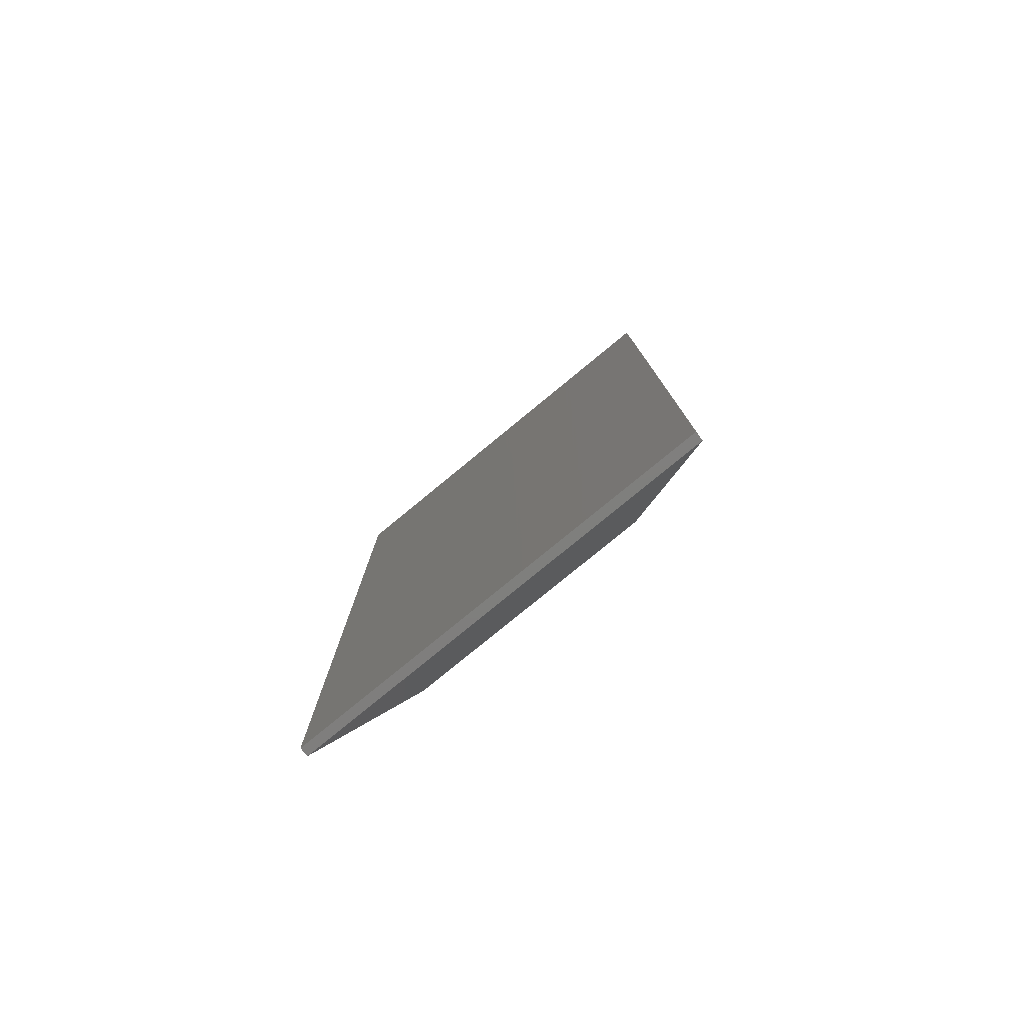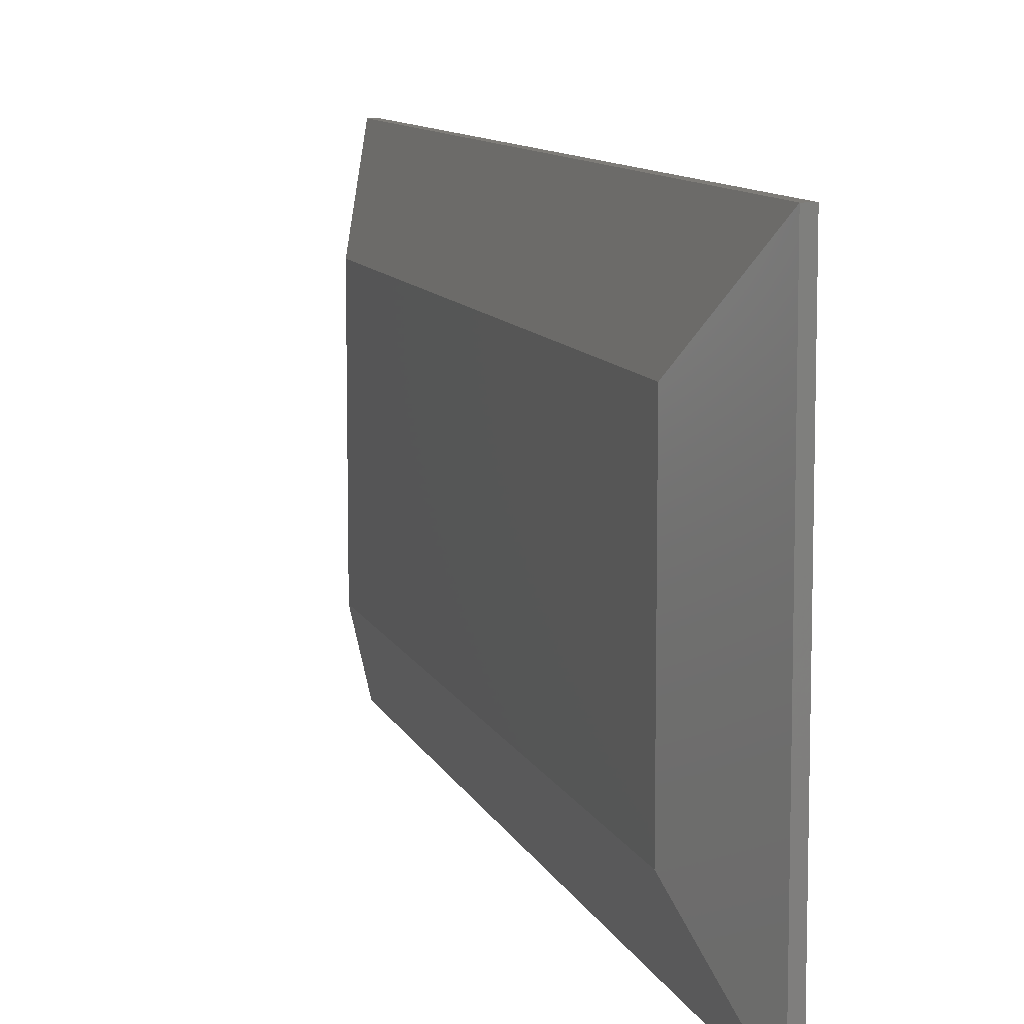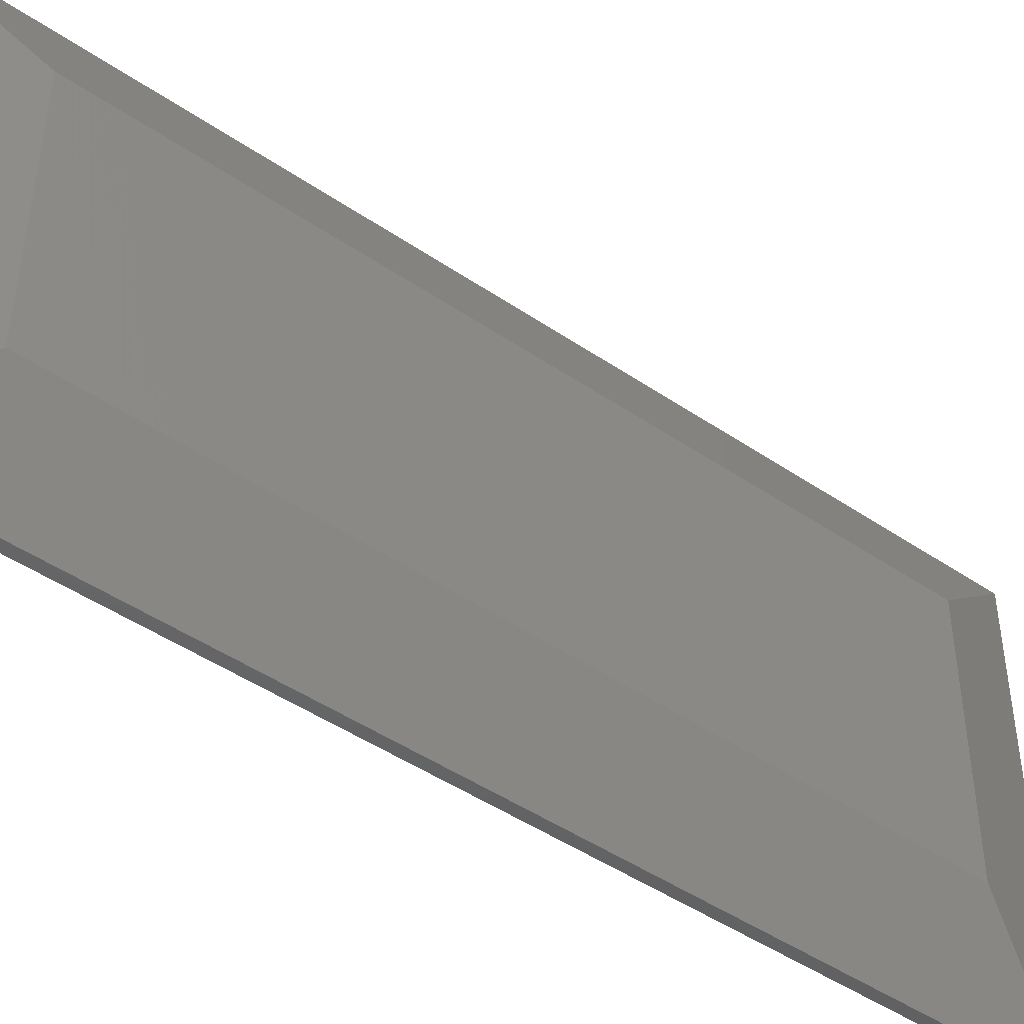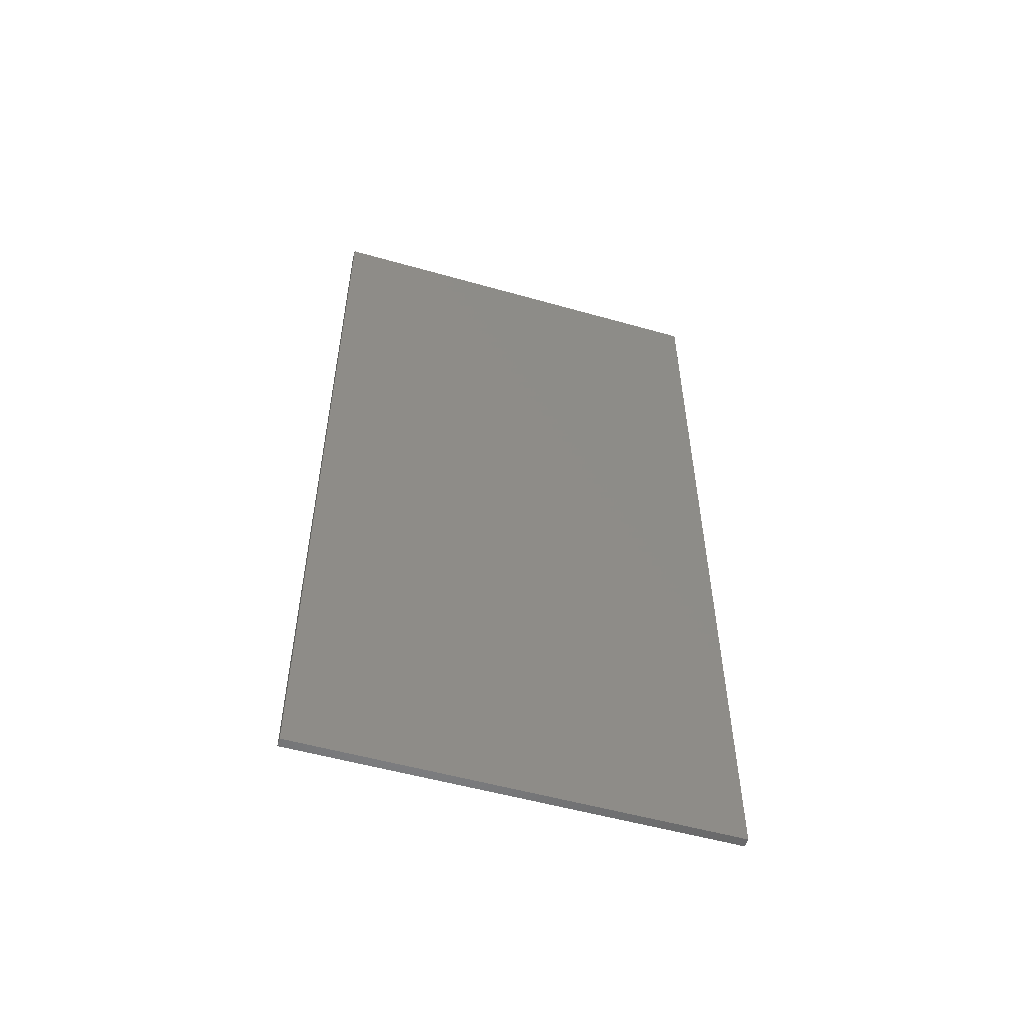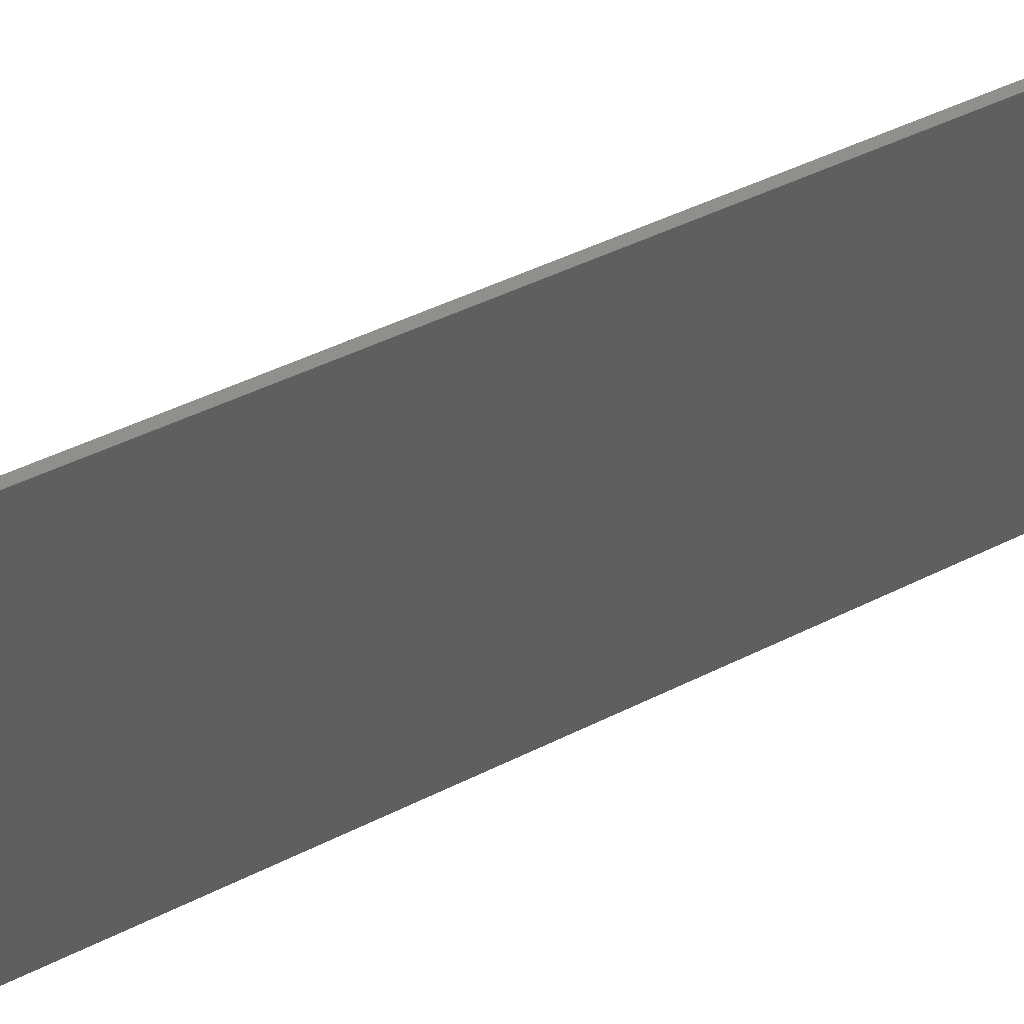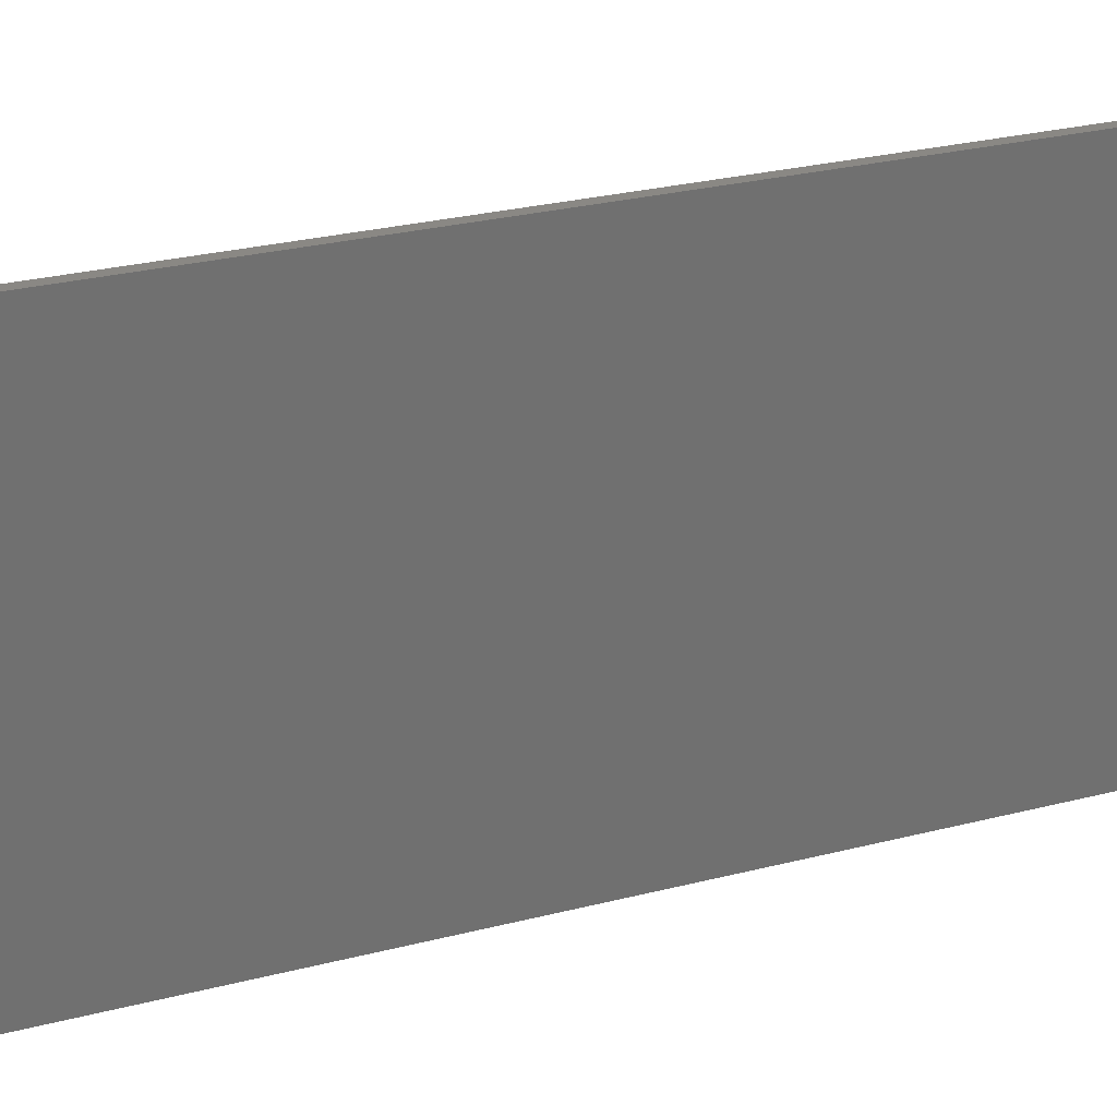
<metadata>
{"format":"stl","ext":"stl","renderer":"f3d","projection":"perspective","resolution":1024,"background":"white","views":[{"elev":-78.9,"azim":129.4,"up":"+Z"},{"elev":9.6,"azim":-15.4,"up":"+Y"},{"elev":-46.6,"azim":-127.8,"up":"+Y"},{"elev":-53.8,"azim":73.2,"up":"+Z"},{"elev":49.4,"azim":61.4,"up":"+Y"},{"elev":27.4,"azim":68.4,"up":"+Y"}]}
</metadata>
<code>
# stl→obj: 12 verts, 20 faces
v 0 -0.2812 0.07812
v 0 -0.2812 0.6719
v 0 -0.07434 0.07812
v 0 -0.07434 0.6719
v 0.03906 -0.3594 0.75
v 0.03125 -0.3594 0.75
v 0.03906 -0.3594 0
v 0.03125 -0.3594 4.249e-34
v 0.03906 0.003783 0.75
v 0.03125 0.003783 0.75
v 0.03906 0.003783 -2.224e-17
v 0.03125 0.003783 -2.224e-17
f 1 2 3
f 3 2 4
f 5 6 7
f 7 6 8
f 9 10 5
f 5 10 6
f 11 12 9
f 9 12 10
f 7 8 11
f 11 8 12
f 10 4 6
f 6 4 2
f 12 3 10
f 10 3 4
f 8 1 12
f 12 1 3
f 6 2 8
f 8 2 1
f 7 11 5
f 5 11 9

</code>
